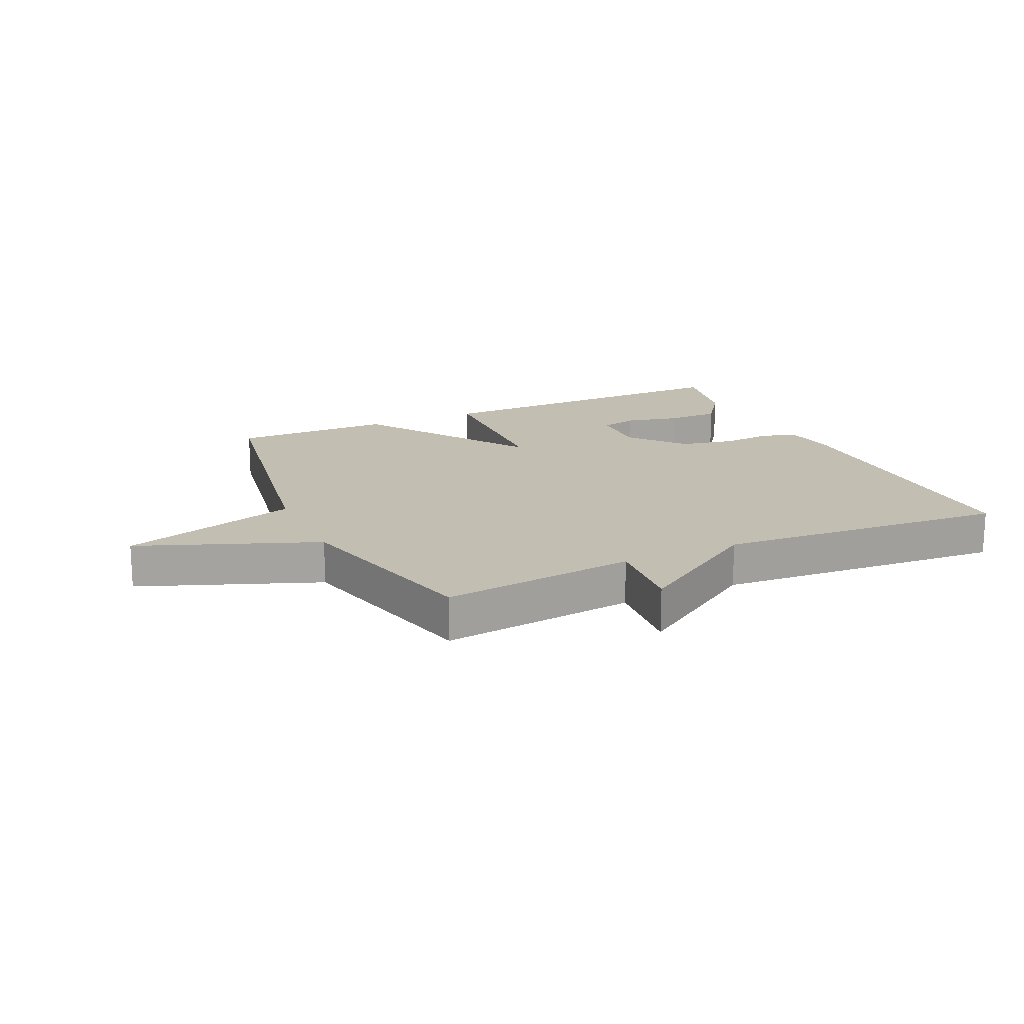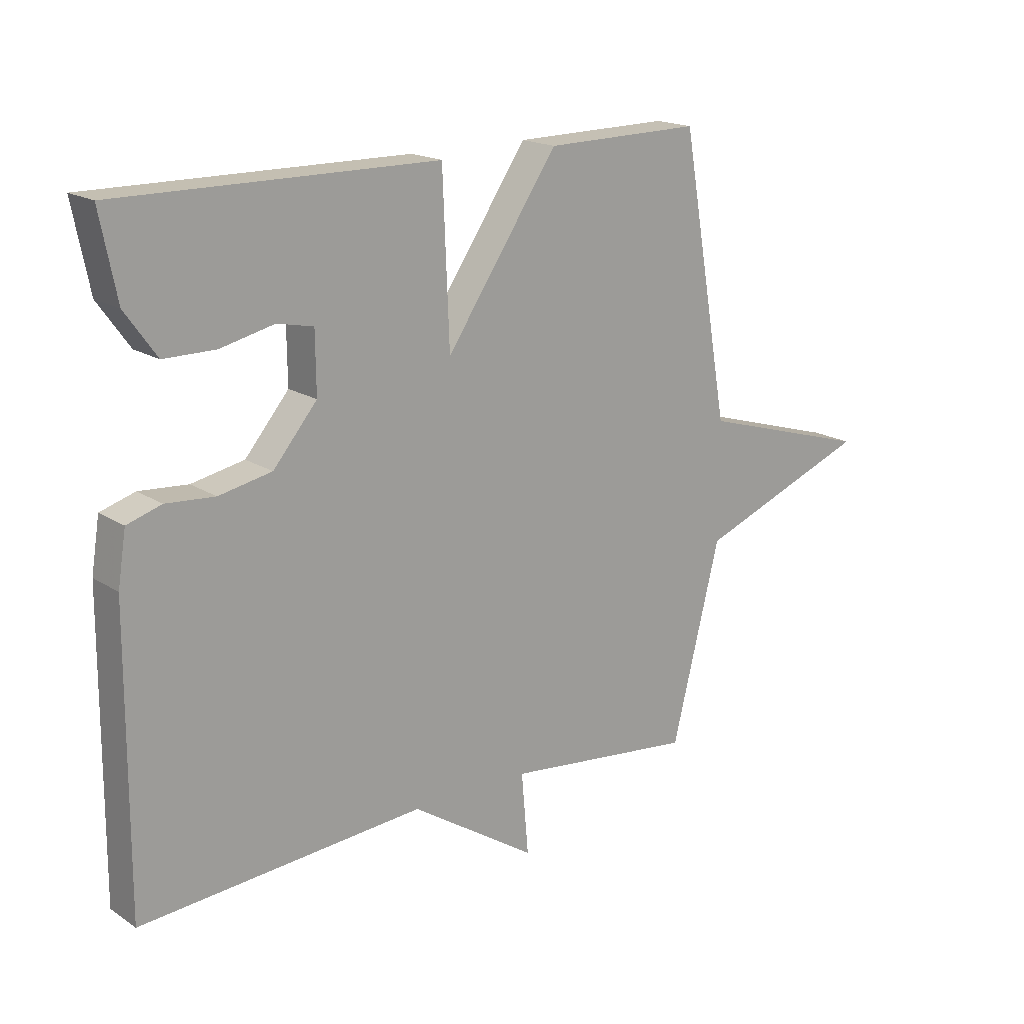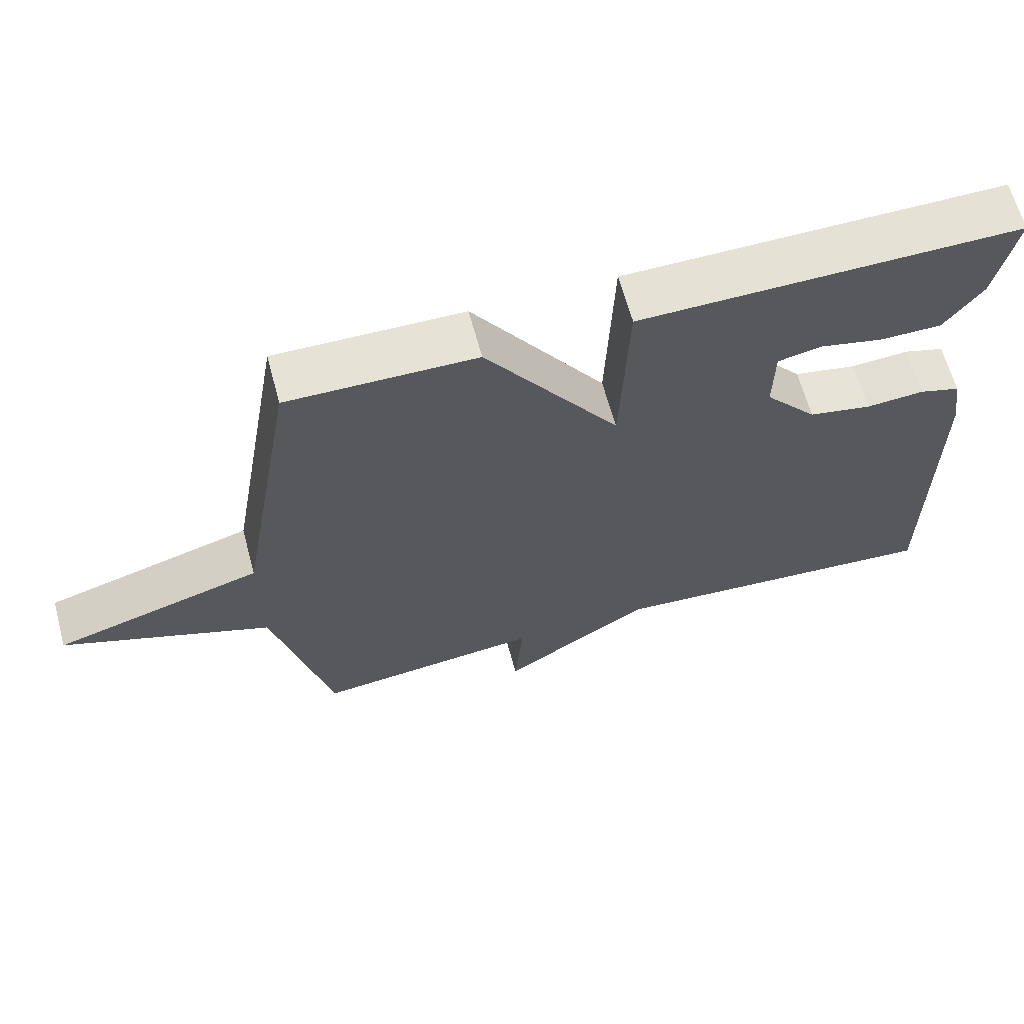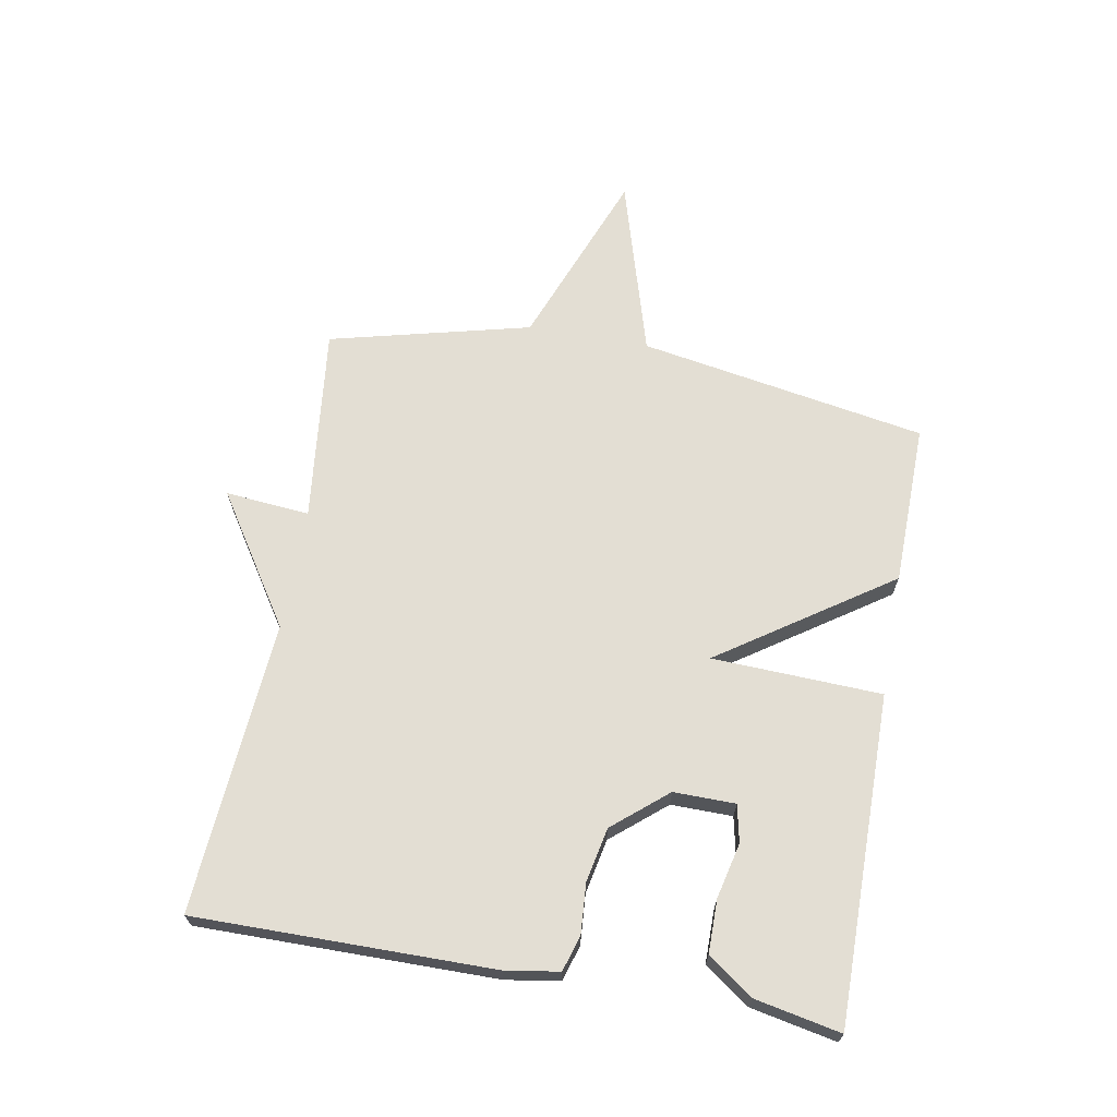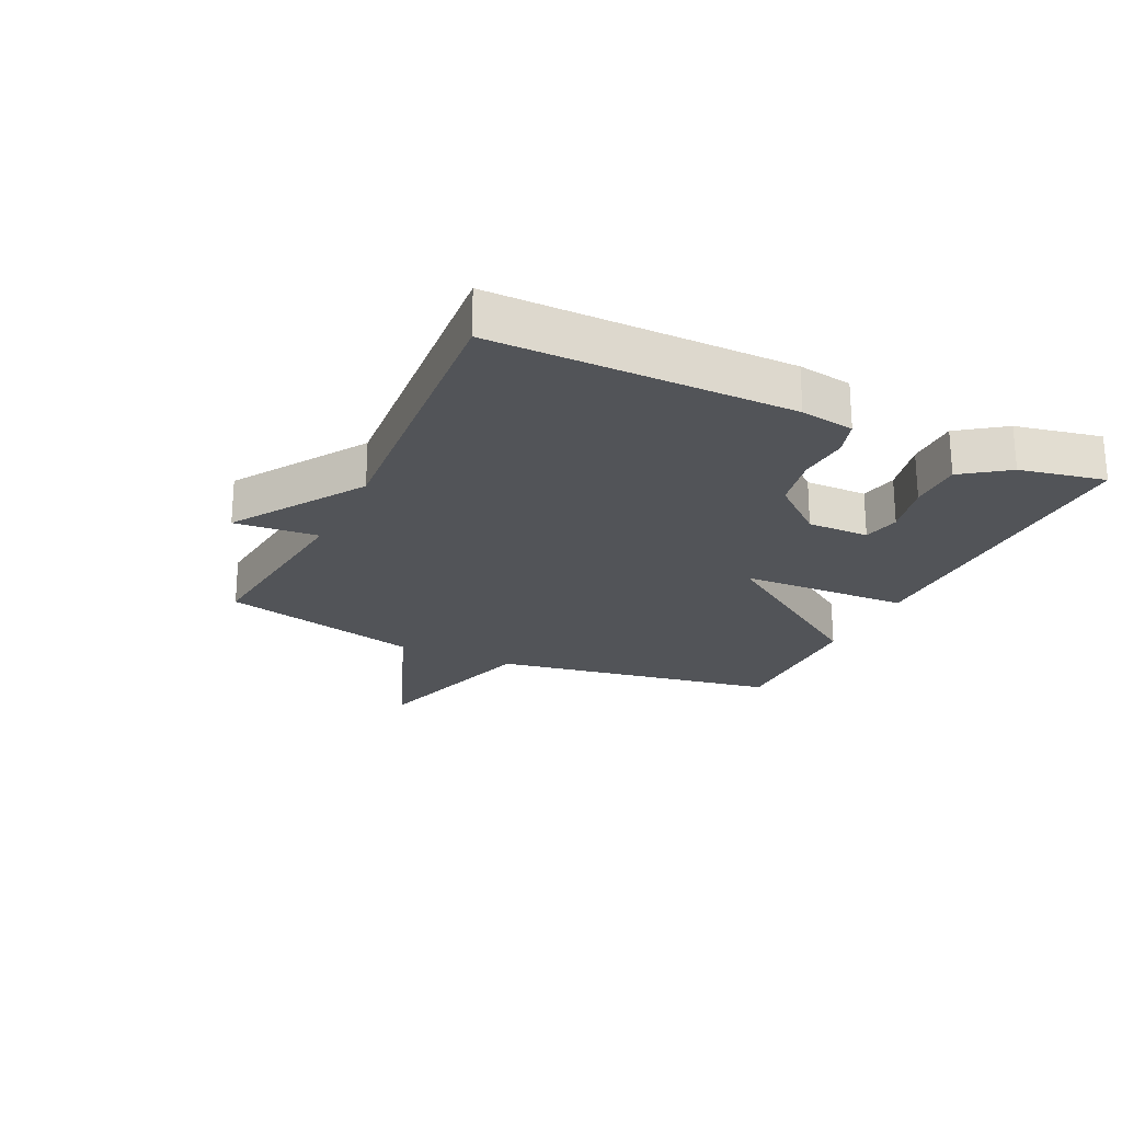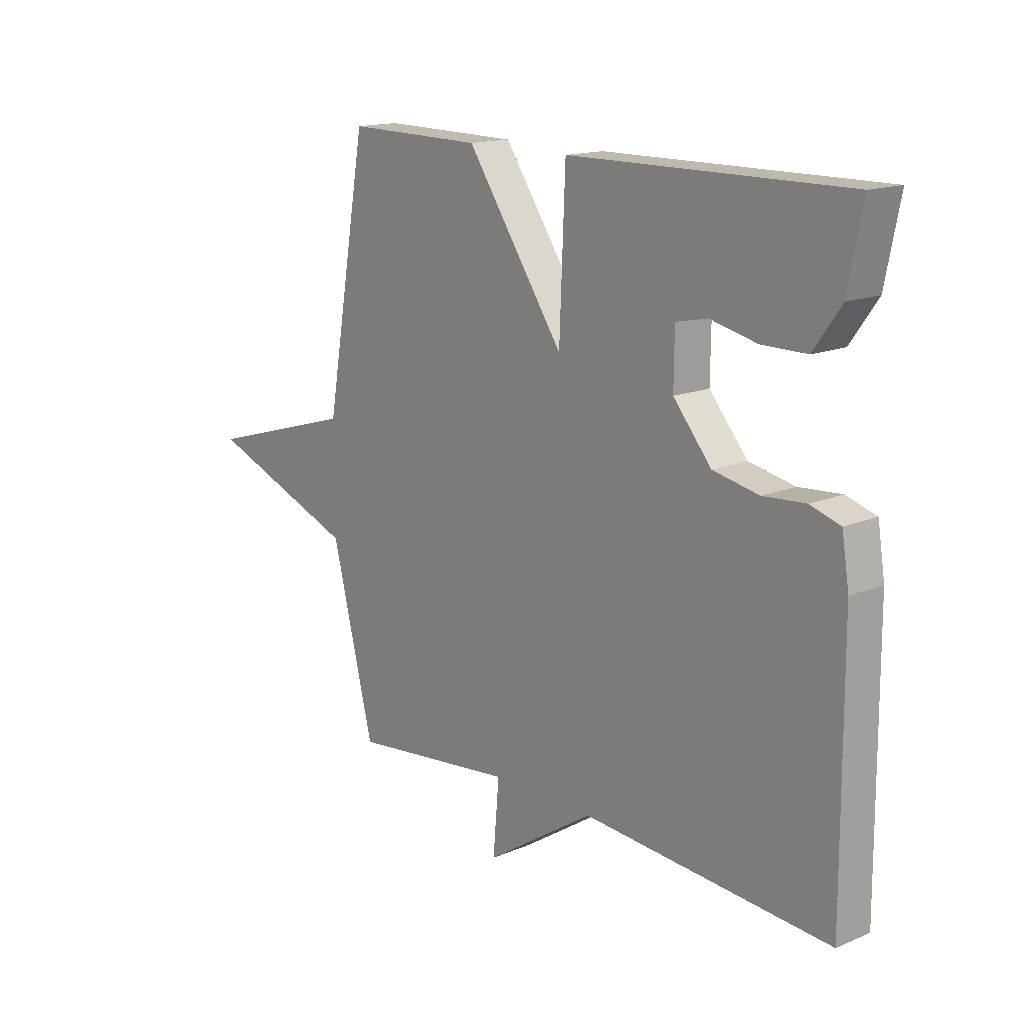
<metadata>
{"format":"obj","ext":"obj","renderer":"f3d","projection":"perspective","resolution":1024,"background":"white","views":[{"elev":17.5,"azim":155.2,"up":"+Y"},{"elev":17.9,"azim":-38.8,"up":"+Z"},{"elev":64.1,"azim":164.9,"up":"+Z"},{"elev":67.2,"azim":-79.8,"up":"+Y"},{"elev":-22.8,"azim":-115.3,"up":"+Y"},{"elev":15.4,"azim":-131.3,"up":"+Z"}]}
</metadata>
<code>
v -0.5 0.07 -0.5
v -0.497 0.07 -0.013
v -0.483 0.07 0.075
v -0.425 0.07 0.093
v -0.343 0.07 0.087
v -0.254 0.07 0.105
v -0.18 0.07 0.193
v -0.181 0.07 0.294
v -0.242 0.07 0.307
v -0.332 0.07 0.286
v -0.419 0.07 0.286
v -0.472 0.07 0.36
v -0.5 0.07 0.5
v 0.036 0.07 0.496
v 0.047 0.07 0.218
v 0.236 0.07 0.496
v 0.5 0.07 0.5
v 0.582 0.07 0.029
v 0.875 0.07 -0.058
v 0.582 0.07 -0.171
v 0.5 0.07 -0.5
v 0.179 0.07 -0.464
v 0.191 0.07 -0.602
v -0.021 0.07 -0.464
v -0.5 0 -0.5
v -0.497 0 -0.013
v -0.483 0 0.075
v -0.425 0 0.093
v -0.343 0 0.087
v -0.254 0 0.105
v -0.18 0 0.193
v -0.181 0 0.294
v -0.242 0 0.307
v -0.332 0 0.286
v -0.419 0 0.286
v -0.472 0 0.36
v -0.5 0 0.5
v 0.036 0 0.496
v 0.047 0 0.218
v 0.236 0 0.496
v 0.5 0 0.5
v 0.582 0 0.029
v 0.875 0 -0.058
v 0.582 0 -0.171
v 0.5 0 -0.5
v 0.179 0 -0.464
v 0.191 0 -0.602
v -0.021 0 -0.464
f 22 23 24
f 20 21 22
f 20 22 24
f 18 19 20
f 18 20 24
f 17 18 24
f 16 17 24
f 15 16 24
f 12 13 14
f 11 12 14
f 10 11 14
f 9 10 14
f 8 9 14
f 14 15 24
f 8 14 24
f 7 8 24
f 3 4 5
f 2 3 5
f 1 2 5
f 24 1 5
f 24 5 6
f 6 7 24
f 48 47 46
f 46 45 44
f 48 46 44
f 44 43 42
f 48 44 42
f 48 42 41
f 48 41 40
f 48 40 39
f 38 37 36
f 38 36 35
f 38 35 34
f 38 34 33
f 38 33 32
f 48 39 38
f 48 38 32
f 48 32 31
f 29 28 27
f 29 27 26
f 29 26 25
f 29 25 48
f 30 29 48
f 48 31 30
f 1 25 26 2
f 2 26 27 3
f 3 27 28 4
f 4 28 29 5
f 5 29 30 6
f 6 30 31 7
f 7 31 32 8
f 8 32 33 9
f 9 33 34 10
f 10 34 35 11
f 11 35 36 12
f 12 36 37 13
f 13 37 38 14
f 14 38 39 15
f 15 39 40 16
f 16 40 41 17
f 17 41 42 18
f 18 42 43 19
f 19 43 44 20
f 20 44 45 21
f 21 45 46 22
f 22 46 47 23
f 23 47 48 24
f 24 48 25 1

</code>
